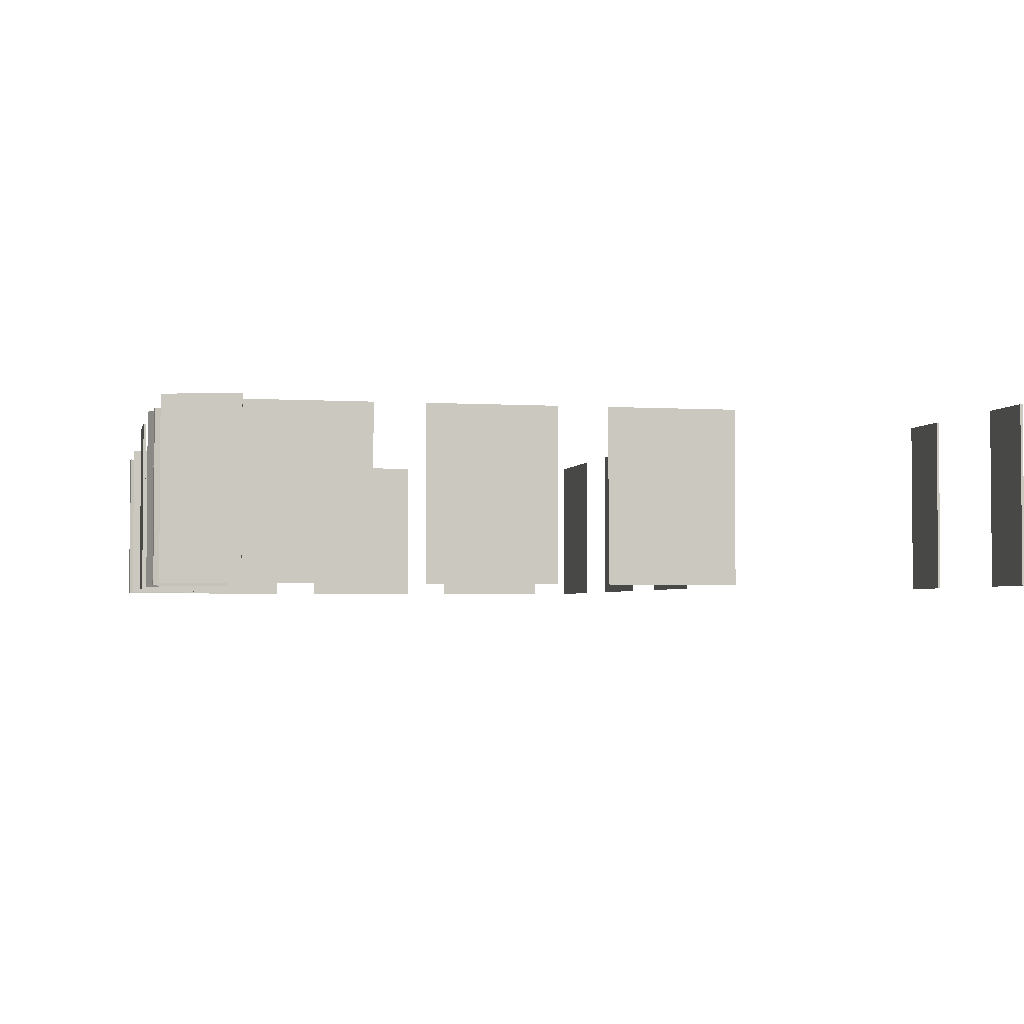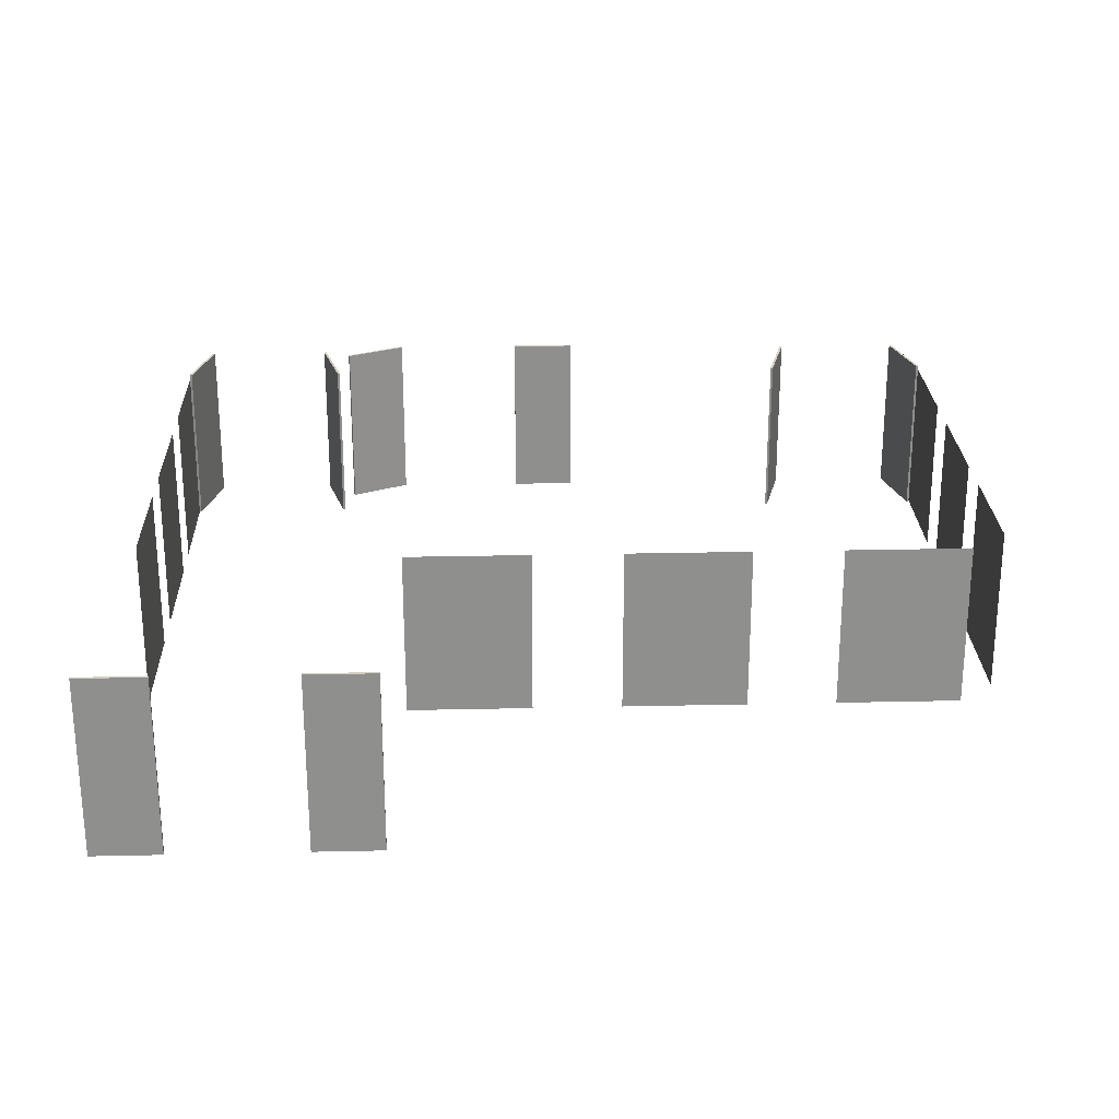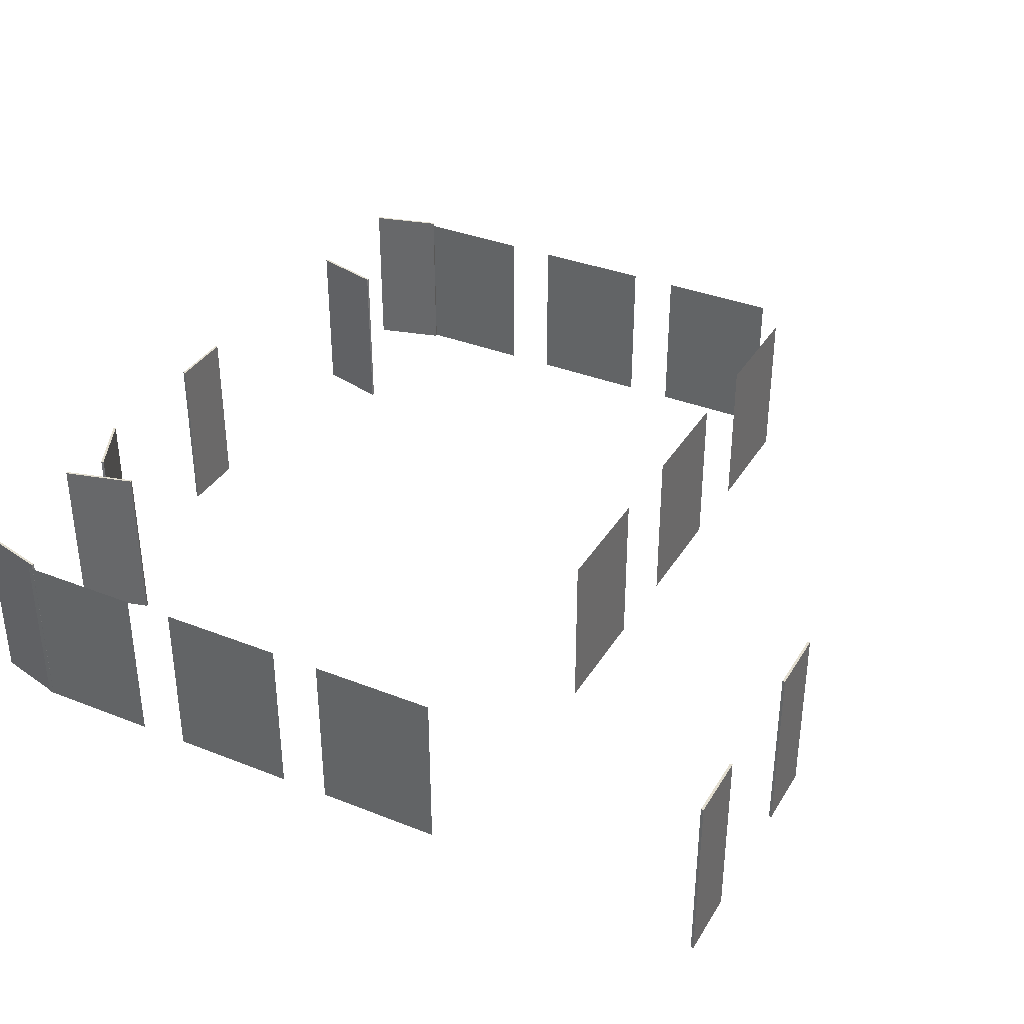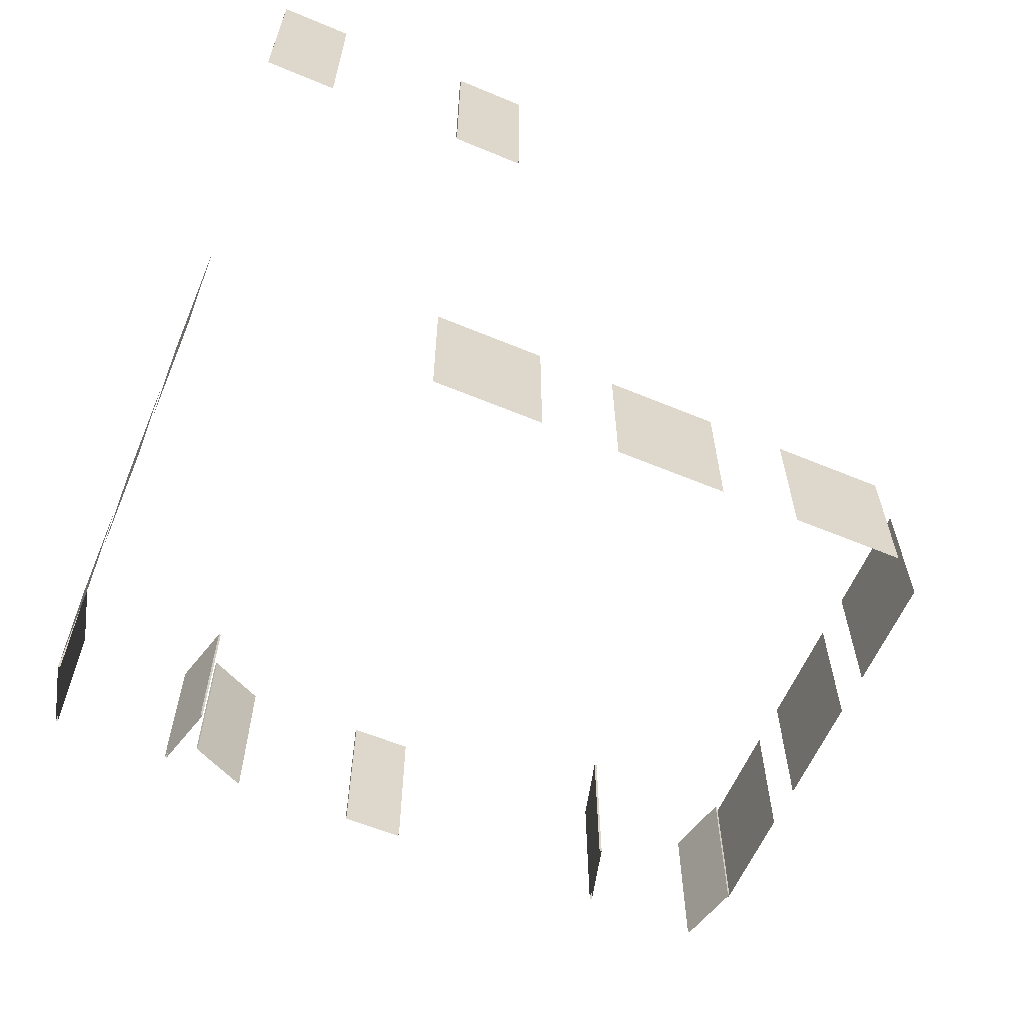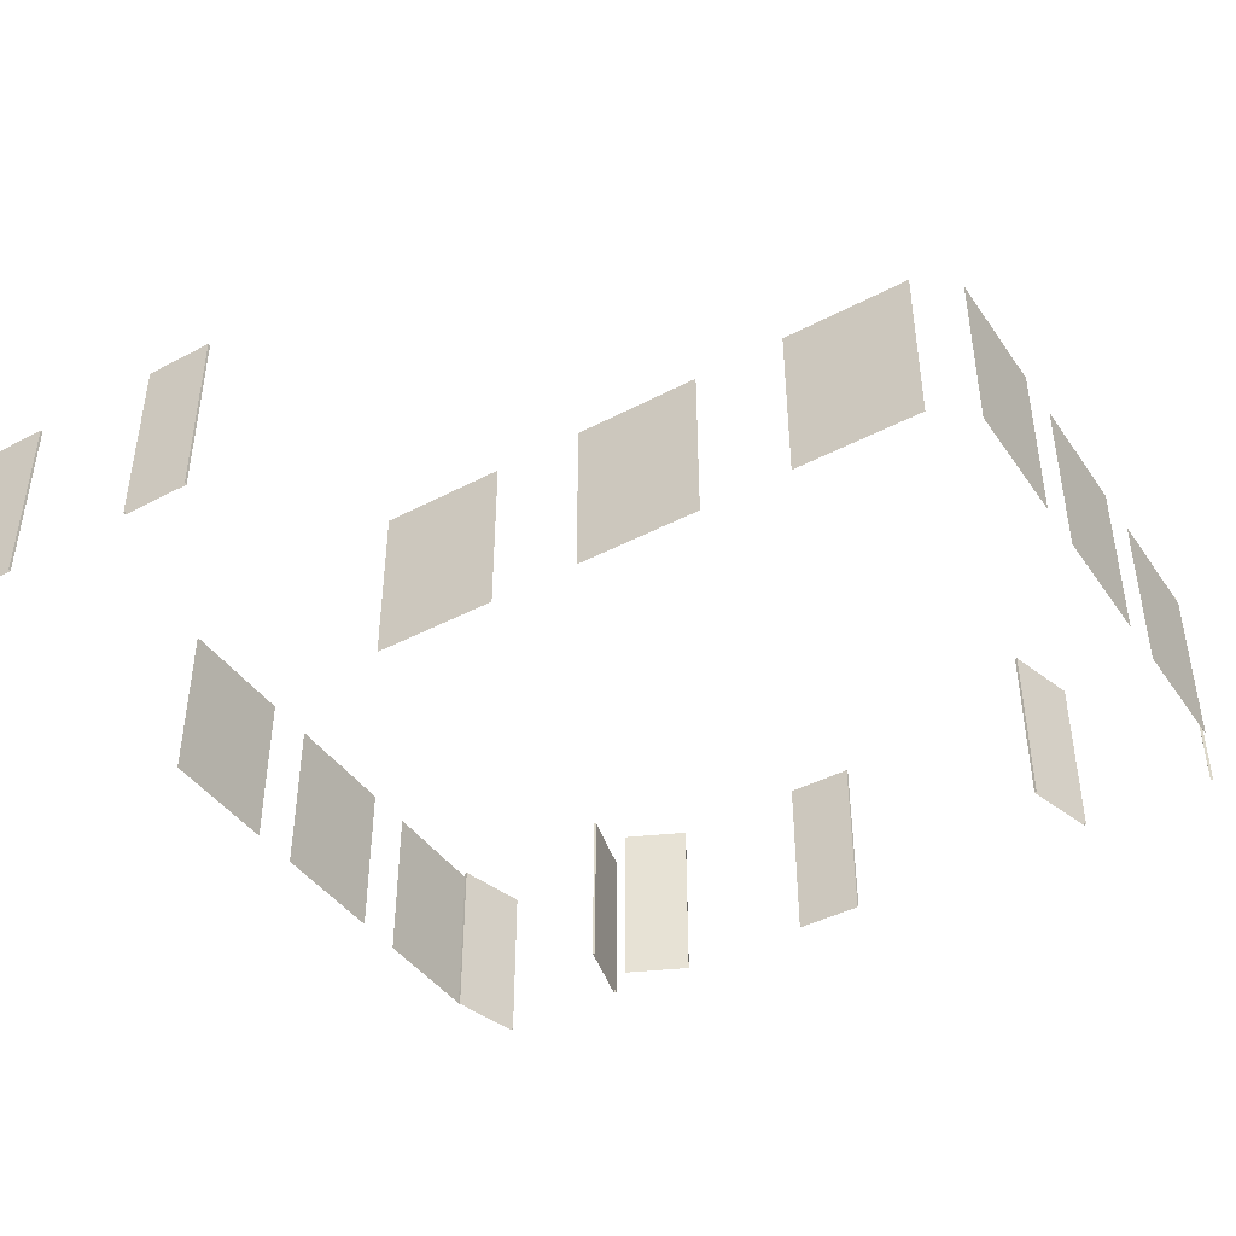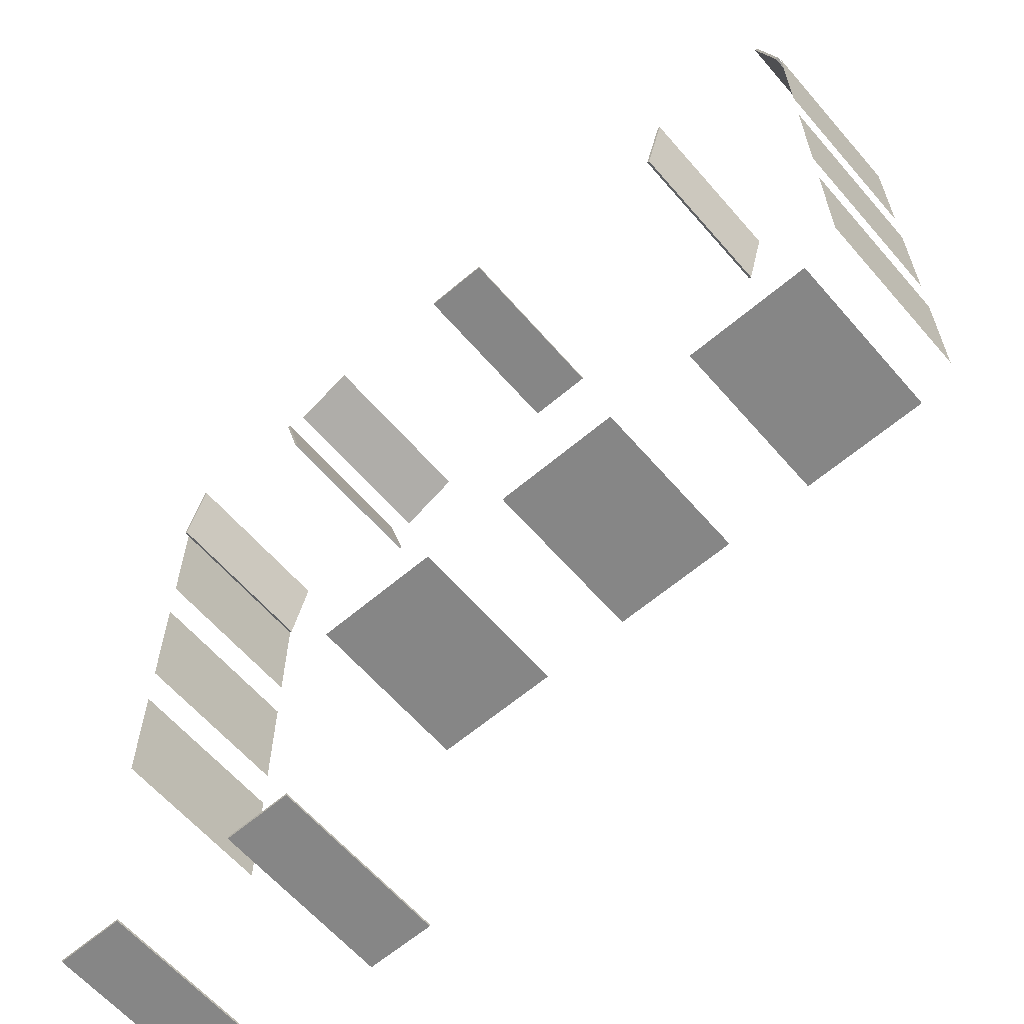
<metadata>
{"format":"obj","ext":"obj","renderer":"f3d","projection":"perspective","resolution":1024,"background":"white","views":[{"elev":-2.9,"azim":-102.4,"up":"+Z"},{"elev":24.9,"azim":-2.1,"up":"+Z"},{"elev":35.7,"azim":-62.5,"up":"+Z"},{"elev":-60.7,"azim":-23.0,"up":"+Z"},{"elev":-42.8,"azim":32.1,"up":"+Z"},{"elev":-62.1,"azim":40.8,"up":"+Y"}]}
</metadata>
<code>
g RedDoors
v -20.32 -21.12 3.55
v -20.3 -21.17 3.55
v -21.52 -21.74 3.55
v -21.54 -21.69 3.55
v -20.32 -21.12 -2.061e-06
v -20.32 -21.12 3.55
v -21.54 -21.69 3.55
v -21.54 -21.69 -2.128e-06
v -21.54 -21.69 -2.128e-06
v -21.54 -21.69 3.55
v -21.52 -21.74 3.55
v -21.52 -21.74 -1.981e-06
v -21.52 -21.74 -1.981e-06
v -21.52 -21.74 3.55
v -20.3 -21.17 3.55
v -20.3 -21.17 -1.761e-06
v -20.3 -21.17 -1.761e-06
v -20.3 -21.17 3.55
v -20.32 -21.12 3.55
v -20.32 -21.12 -2.061e-06
v -24.78 -21.17 3.45
v -24.73 -21.18 3.45
v -25.12 -22.63 3.45
v -25.17 -22.62 3.45
v -24.78 -21.17 -1.608e-06
v -24.78 -21.17 3.45
v -25.17 -22.62 3.45
v -25.17 -22.62 -1.781e-06
v -25.17 -22.62 -1.781e-06
v -25.17 -22.62 3.45
v -25.12 -22.63 3.45
v -25.12 -22.63 -1.783e-06
v -25.12 -22.63 -1.783e-06
v -25.12 -22.63 3.45
v -24.73 -21.18 3.45
v -24.73 -21.18 -1.61e-06
v -24.73 -21.18 -1.61e-06
v -24.73 -21.18 3.45
v -24.78 -21.17 3.45
v -24.78 -21.17 -1.608e-06
v -8.198 -30.74 -1.007e-05
v -8.198 -30.74 3.35
v -8.198 -31.99 3.35
v -8.198 -31.99 -1.022e-05
v -8.198 -23.77 -4.36e-06
v -8.198 -23.77 3.35
v -8.198 -25.02 3.35
v -8.198 -25.02 -4.509e-06
v -8.198 -27.26 -1.088e-05
v -8.198 -27.26 3.35
v -8.198 -28.51 3.35
v -8.198 -28.51 -1.103e-05
v -17.62 -21.2 3.55
v -17.62 -21.15 3.55
v -16.28 -21.15 3.55
v -16.28 -21.2 3.55
v -17.62 -21.2 -4.358e-06
v -17.62 -21.2 3.55
v -16.28 -21.2 3.55
v -16.28 -21.2 -4.206e-06
v -16.28 -21.2 -4.206e-06
v -16.28 -21.2 3.55
v -16.28 -21.15 3.55
v -16.28 -21.15 -4.047e-06
v -16.28 -21.15 -4.047e-06
v -16.28 -21.15 3.55
v -17.62 -21.15 3.55
v -17.62 -21.15 -4.047e-06
v -17.62 -21.15 -4.047e-06
v -17.62 -21.15 3.55
v -17.62 -21.2 3.55
v -17.62 -21.2 -4.358e-06
v -21.71 -22.62 3.45
v -21.76 -22.63 3.45
v -22.14 -21.18 3.45
v -22.1 -21.17 3.45
v -21.71 -22.62 -1.781e-06
v -21.71 -22.62 3.45
v -22.1 -21.17 3.45
v -22.1 -21.17 -1.608e-06
v -22.1 -21.17 -1.608e-06
v -22.1 -21.17 3.45
v -22.14 -21.18 3.45
v -22.14 -21.18 -1.61e-06
v -22.14 -21.18 -1.61e-06
v -22.14 -21.18 3.45
v -21.76 -22.63 3.45
v -21.76 -22.63 -1.783e-06
v -21.76 -22.63 -1.783e-06
v -21.76 -22.63 3.45
v -21.71 -22.62 3.45
v -21.71 -22.62 -1.781e-06
v -11.28 -21.17 3.45
v -11.23 -21.18 3.45
v -11.62 -22.63 3.45
v -11.67 -22.62 3.45
v -11.28 -21.17 -1.608e-06
v -11.28 -21.17 3.45
v -11.67 -22.62 3.45
v -11.67 -22.62 -1.781e-06
v -11.67 -22.62 -1.781e-06
v -11.67 -22.62 3.45
v -11.62 -22.63 3.45
v -11.62 -22.63 -1.783e-06
v -11.62 -22.63 -1.783e-06
v -11.62 -22.63 3.45
v -11.23 -21.18 3.45
v -11.23 -21.18 -1.61e-06
v -11.23 -21.18 -1.61e-06
v -11.23 -21.18 3.45
v -11.28 -21.17 3.45
v -11.28 -21.17 -1.608e-06
v -8.208 -22.62 3.45
v -8.257 -22.63 3.45
v -8.645 -21.18 3.45
v -8.597 -21.17 3.45
v -8.208 -22.62 -1.781e-06
v -8.208 -22.62 3.45
v -8.597 -21.17 3.45
v -8.597 -21.17 -1.608e-06
v -8.597 -21.17 -1.608e-06
v -8.597 -21.17 3.45
v -8.645 -21.18 3.45
v -8.645 -21.18 -1.61e-06
v -8.645 -21.18 -1.61e-06
v -8.645 -21.18 3.45
v -8.257 -22.63 3.45
v -8.257 -22.63 -1.783e-06
v -8.257 -22.63 -1.783e-06
v -8.257 -22.63 3.45
v -8.208 -22.62 3.45
v -8.208 -22.62 -1.781e-06
v -21.57 -37.79 3.55
v -21.57 -37.74 3.55
v -20.23 -37.74 3.55
v -20.23 -37.79 3.55
v -21.57 -37.79 -6.336e-06
v -21.57 -37.79 3.55
v -20.23 -37.79 3.55
v -20.23 -37.79 -6.183e-06
v -20.23 -37.79 -6.183e-06
v -20.23 -37.79 3.55
v -20.23 -37.74 3.55
v -20.23 -37.74 -6.025e-06
v -20.23 -37.74 -6.025e-06
v -20.23 -37.74 3.55
v -21.57 -37.74 3.55
v -21.57 -37.74 -6.025e-06
v -21.57 -37.74 -6.025e-06
v -21.57 -37.74 3.55
v -21.57 -37.79 3.55
v -21.57 -37.79 -6.336e-06
v -24.17 -37.74 3.55
v -24.17 -37.79 3.55
v -25.51 -37.79 3.55
v -25.51 -37.74 3.55
v -24.17 -37.74 -6.33e-06
v -24.17 -37.74 3.55
v -25.51 -37.74 3.55
v -25.51 -37.74 -6.177e-06
v -25.51 -37.74 -6.177e-06
v -25.51 -37.74 3.55
v -25.51 -37.79 3.55
v -25.51 -37.79 -6.031e-06
v -25.51 -37.79 -6.031e-06
v -25.51 -37.79 3.55
v -24.17 -37.79 3.55
v -24.17 -37.79 -6.031e-06
v -24.17 -37.79 -6.031e-06
v -24.17 -37.79 3.55
v -24.17 -37.74 3.55
v -24.17 -37.74 -6.33e-06
v -8.198 -30.74 -1.007e-05
v -8.198 -29.49 -9.924e-06
v -8.198 -29.49 3.35
v -8.198 -30.74 3.35
v -8.198 -23.77 -4.36e-06
v -8.198 -22.52 -4.211e-06
v -8.198 -22.52 3.35
v -8.198 -23.77 3.35
v -8.198 -27.26 -1.088e-05
v -8.198 -26.01 -1.073e-05
v -8.198 -26.01 3.35
v -8.198 -27.26 3.35
v -10.19 -32.63 -1.03e-05
v -10.19 -32.63 3.35
v -11.44 -32.63 3.35
v -11.44 -32.63 -1.03e-05
v -10.19 -32.63 -1.03e-05
v -8.939 -32.63 -1.03e-05
v -8.939 -32.63 3.35
v -10.19 -32.63 3.35
v -14.47 -32.63 -1.03e-05
v -14.47 -32.63 3.35
v -15.72 -32.63 3.35
v -15.72 -32.63 -1.03e-05
v -14.47 -32.63 -1.03e-05
v -13.22 -32.63 -1.03e-05
v -13.22 -32.63 3.35
v -14.47 -32.63 3.35
v -18.75 -32.63 -1.03e-05
v -18.75 -32.63 3.35
v -20 -32.63 3.35
v -20 -32.63 -1.03e-05
v -18.75 -32.63 -1.03e-05
v -17.5 -32.63 -1.03e-05
v -17.5 -32.63 3.35
v -18.75 -32.63 3.35
v -25.17 -23.77 -9.242e-06
v -25.17 -23.77 3.35
v -25.17 -22.52 3.35
v -25.17 -22.52 -9.093e-06
v -25.17 -30.74 -5.191e-06
v -25.17 -30.74 3.35
v -25.17 -29.49 3.35
v -25.17 -29.49 -5.042e-06
v -25.17 -27.26 -1.088e-05
v -25.17 -27.26 3.35
v -25.17 -26.01 3.35
v -25.17 -26.01 -1.073e-05
v -25.17 -23.77 -9.242e-06
v -25.17 -25.02 -9.391e-06
v -25.17 -25.02 3.35
v -25.17 -23.77 3.35
v -25.17 -30.74 -5.191e-06
v -25.17 -31.99 -5.34e-06
v -25.17 -31.99 3.35
v -25.17 -30.74 3.35
v -25.17 -27.26 -1.088e-05
v -25.17 -28.51 -1.103e-05
v -25.17 -28.51 3.35
v -25.17 -27.26 3.35
g RedDoors_0
f 3 2 1
f 4 3 1
f 7 6 5
f 8 7 5
f 11 10 9
f 12 11 9
f 15 14 13
f 16 15 13
f 19 18 17
f 20 19 17
f 23 22 21
f 24 23 21
f 27 26 25
f 28 27 25
f 31 30 29
f 32 31 29
f 35 34 33
f 36 35 33
f 39 38 37
f 40 39 37
f 43 42 41
f 44 43 41
f 47 46 45
f 48 47 45
f 51 50 49
f 52 51 49
f 55 54 53
f 56 55 53
f 59 58 57
f 60 59 57
f 63 62 61
f 64 63 61
f 67 66 65
f 68 67 65
f 71 70 69
f 72 71 69
f 75 74 73
f 76 75 73
f 79 78 77
f 80 79 77
f 83 82 81
f 84 83 81
f 87 86 85
f 88 87 85
f 91 90 89
f 92 91 89
f 95 94 93
f 96 95 93
f 99 98 97
f 100 99 97
f 103 102 101
f 104 103 101
f 107 106 105
f 108 107 105
f 111 110 109
f 112 111 109
f 115 114 113
f 116 115 113
f 119 118 117
f 120 119 117
f 123 122 121
f 124 123 121
f 127 126 125
f 128 127 125
f 131 130 129
f 132 131 129
f 135 134 133
f 136 135 133
f 139 138 137
f 140 139 137
f 143 142 141
f 144 143 141
f 147 146 145
f 148 147 145
f 151 150 149
f 152 151 149
f 155 154 153
f 156 155 153
f 159 158 157
f 160 159 157
f 163 162 161
f 164 163 161
f 167 166 165
f 168 167 165
f 171 170 169
f 172 171 169
f 175 174 173
f 176 175 173
f 179 178 177
f 180 179 177
f 183 182 181
f 184 183 181
f 187 186 185
f 188 187 185
f 191 190 189
f 192 191 189
f 195 194 193
f 196 195 193
f 199 198 197
f 200 199 197
f 203 202 201
f 204 203 201
f 207 206 205
f 208 207 205
f 211 210 209
f 212 211 209
f 215 214 213
f 216 215 213
f 219 218 217
f 220 219 217
f 223 222 221
f 224 223 221
f 227 226 225
f 228 227 225
f 231 230 229
f 232 231 229

</code>
